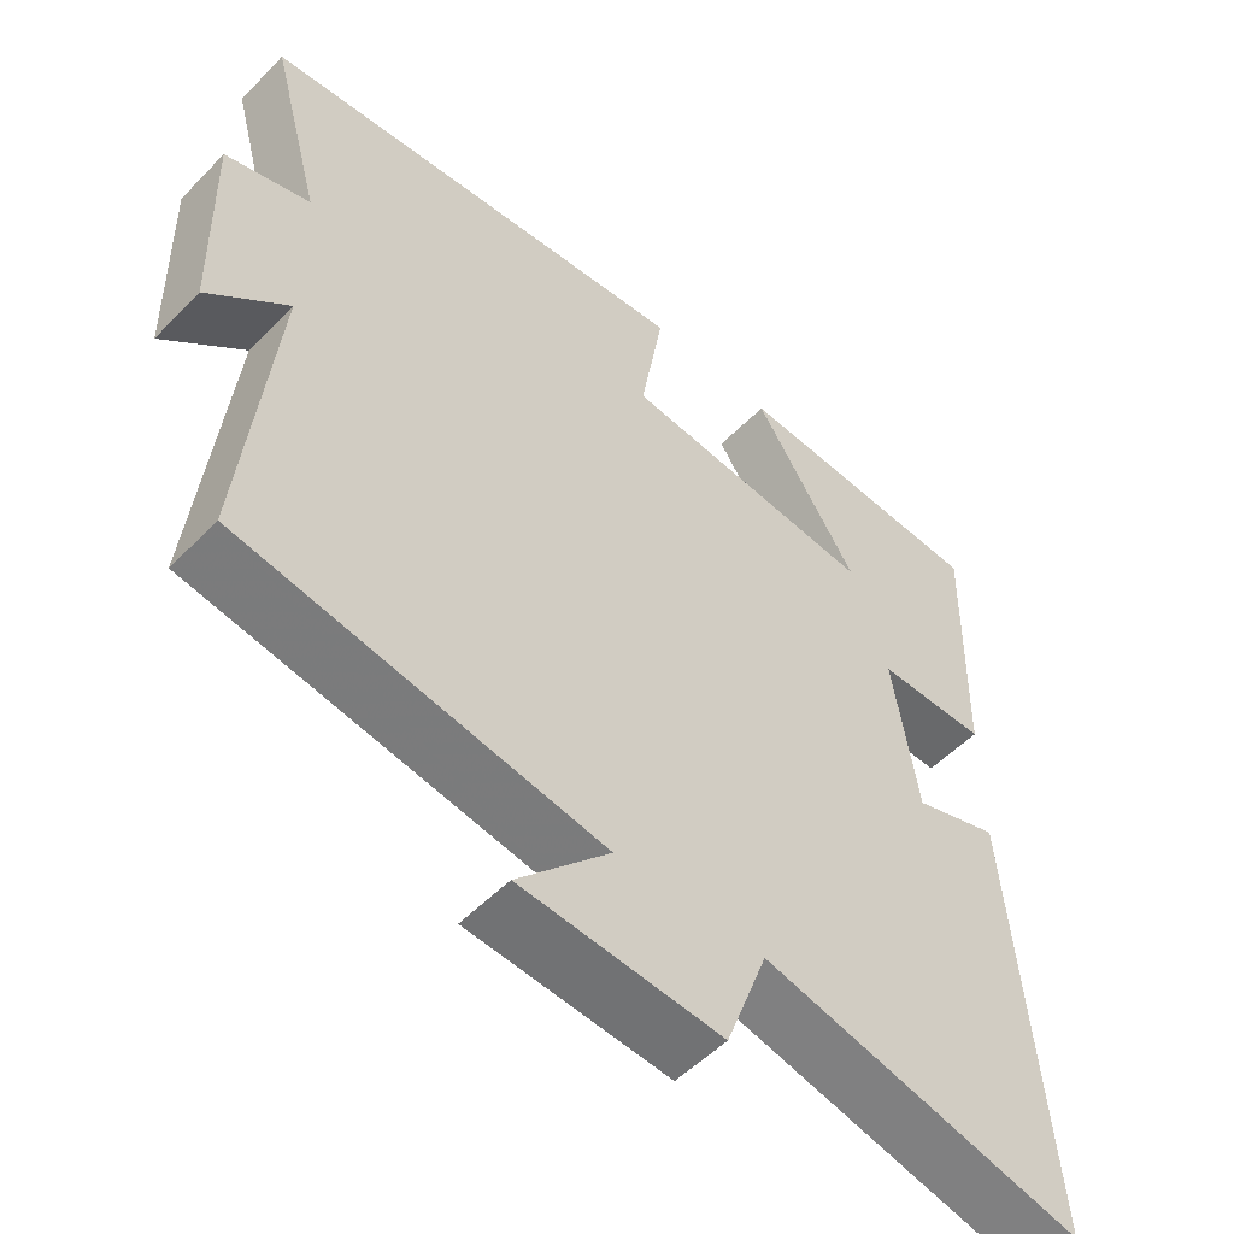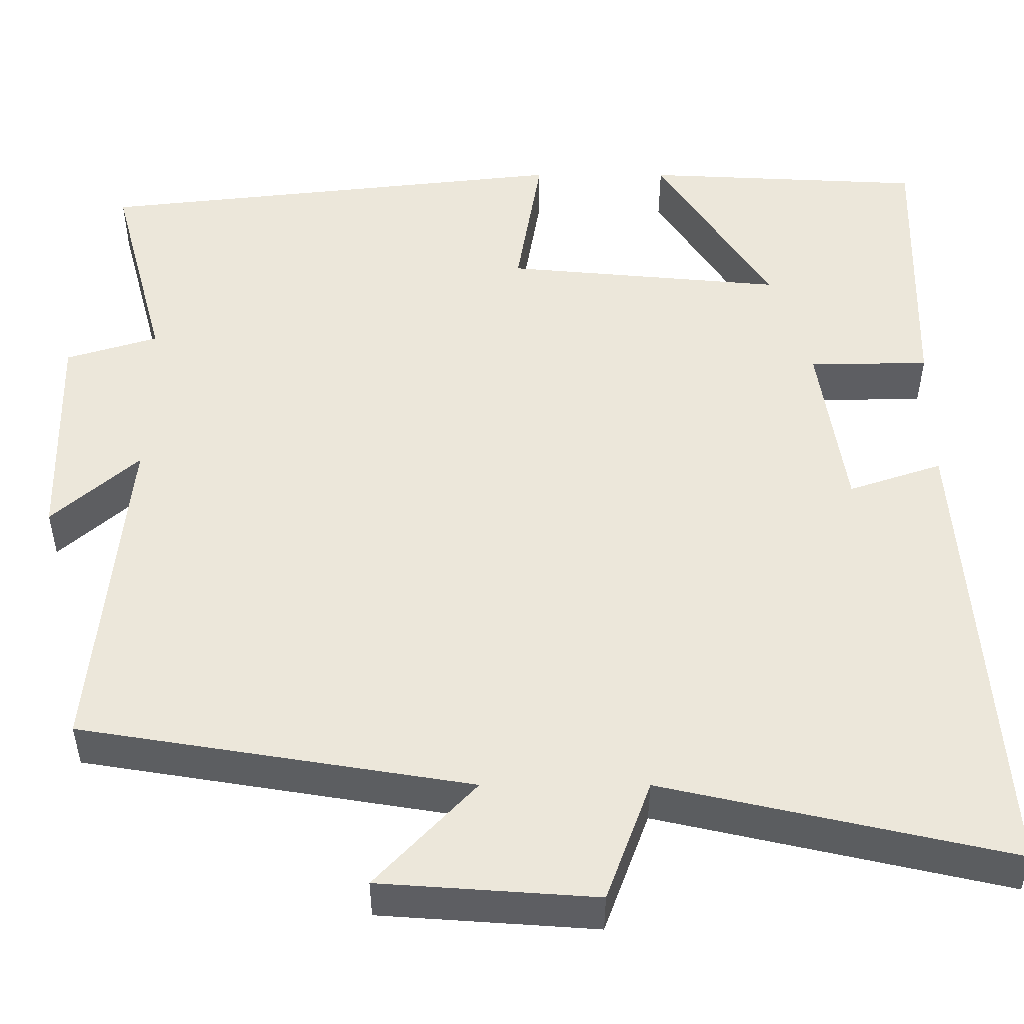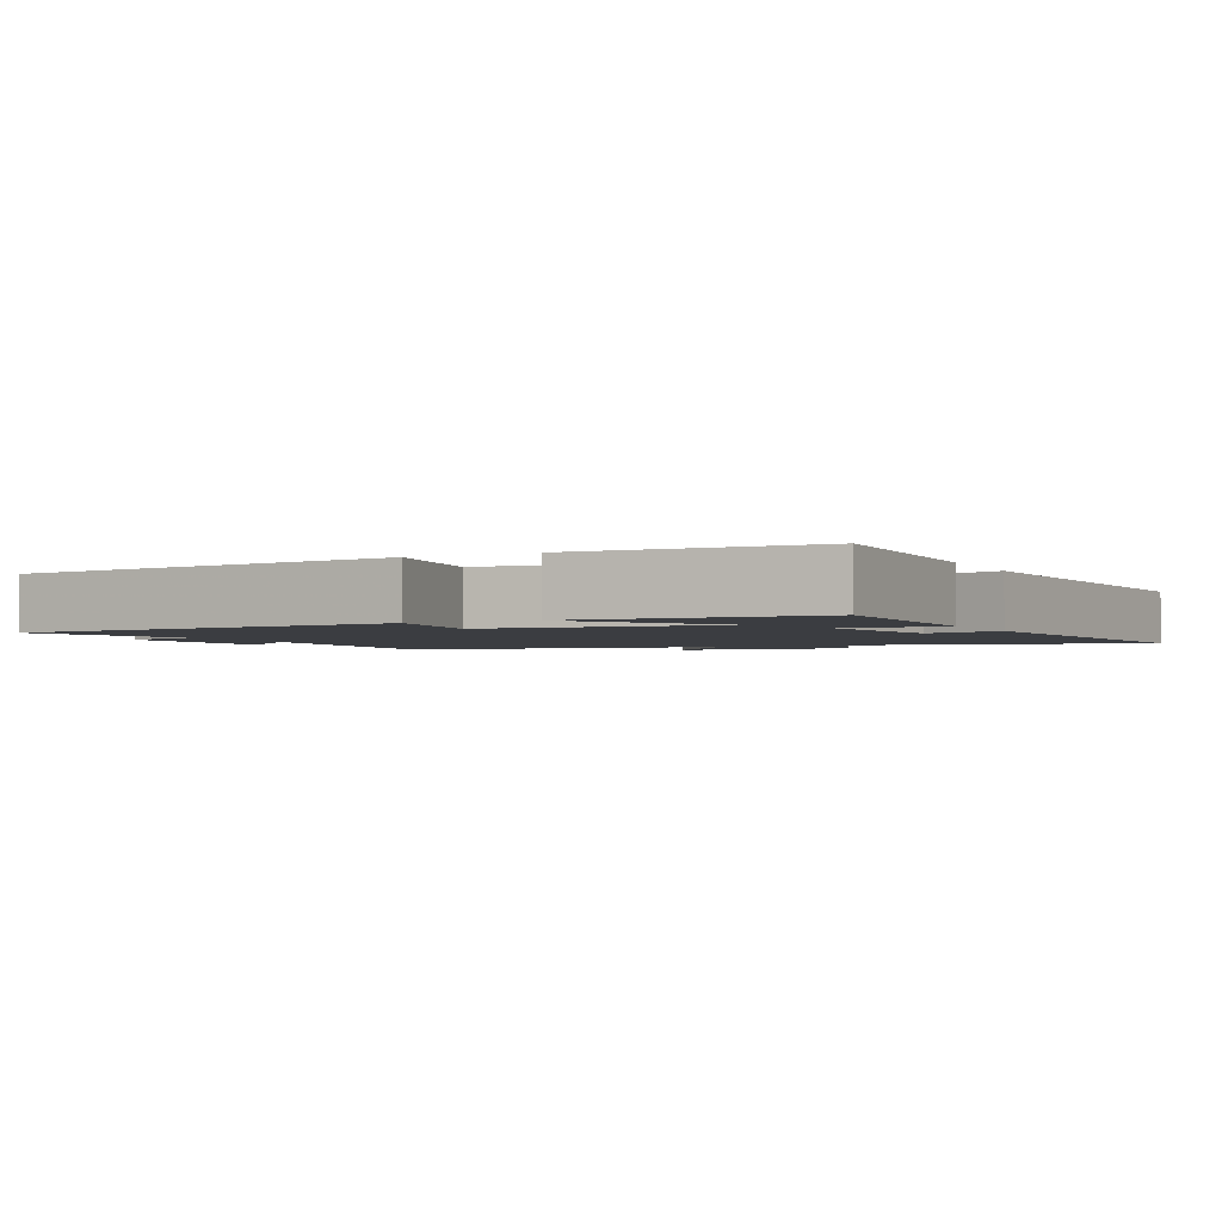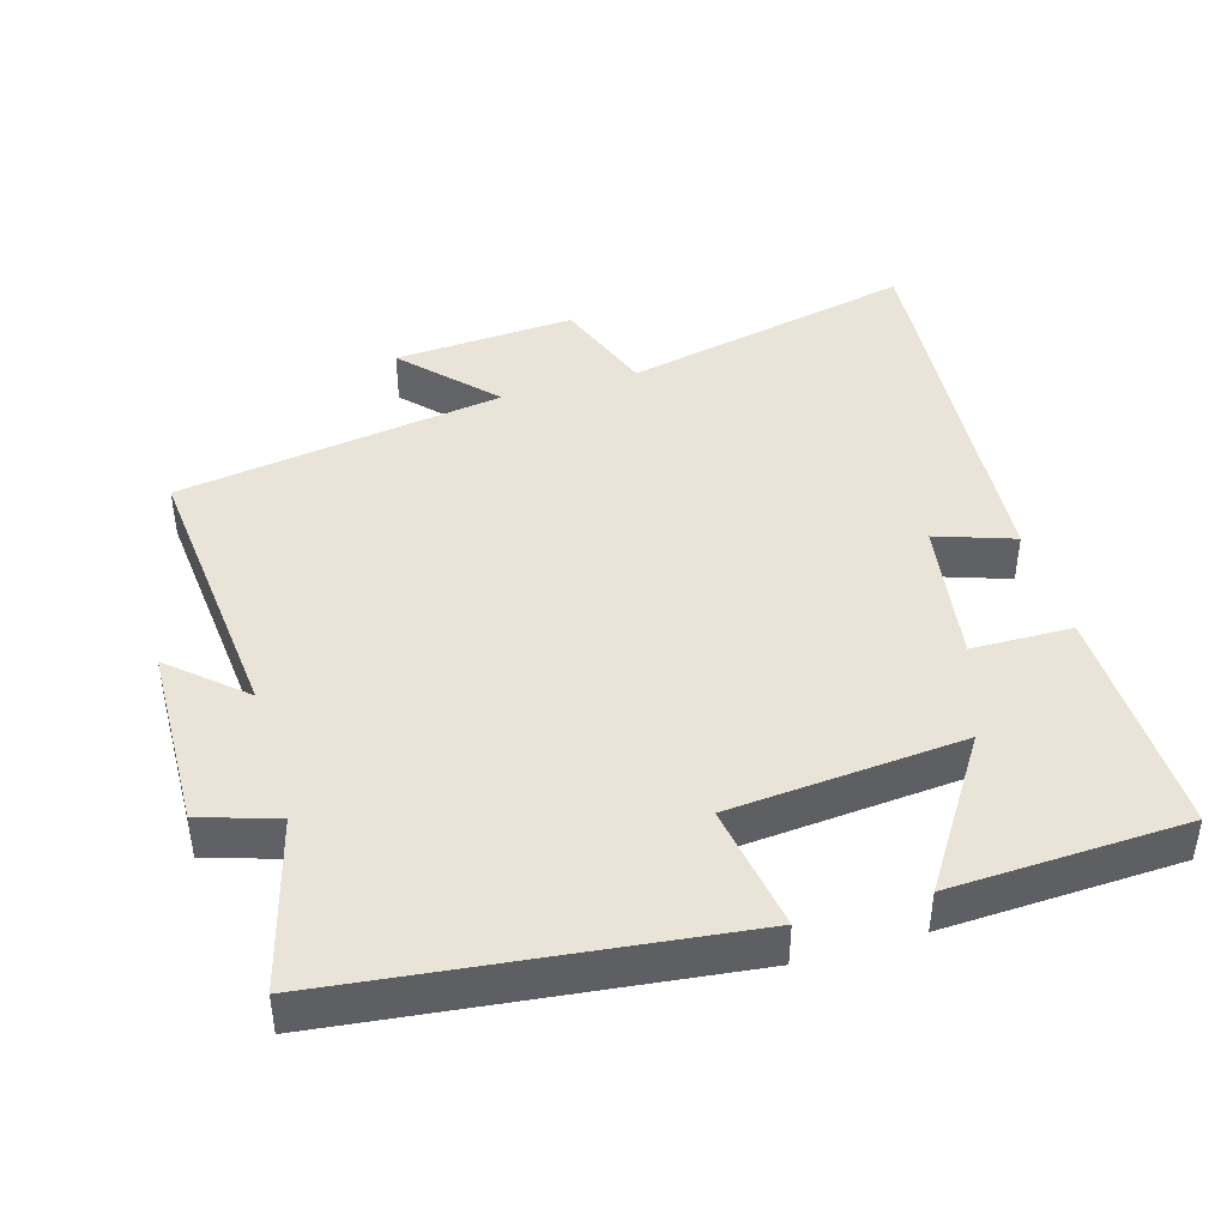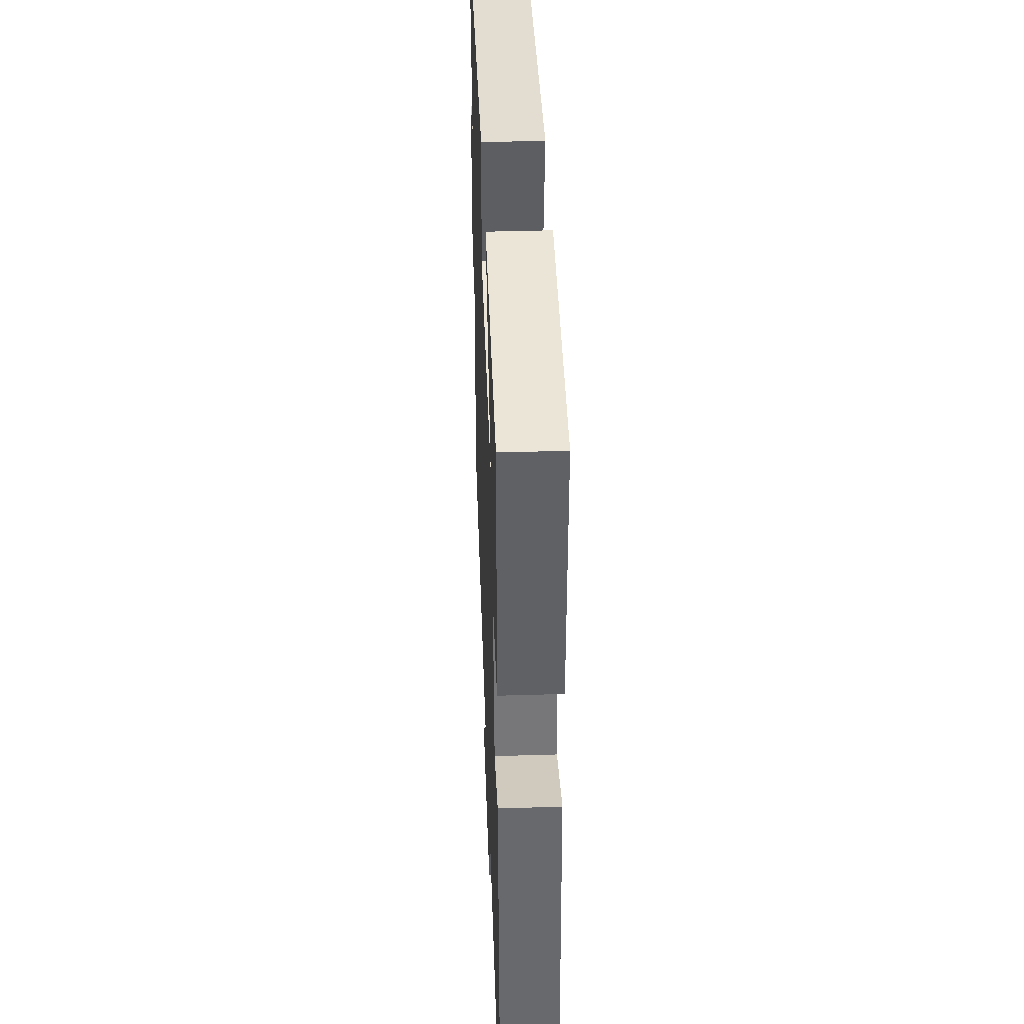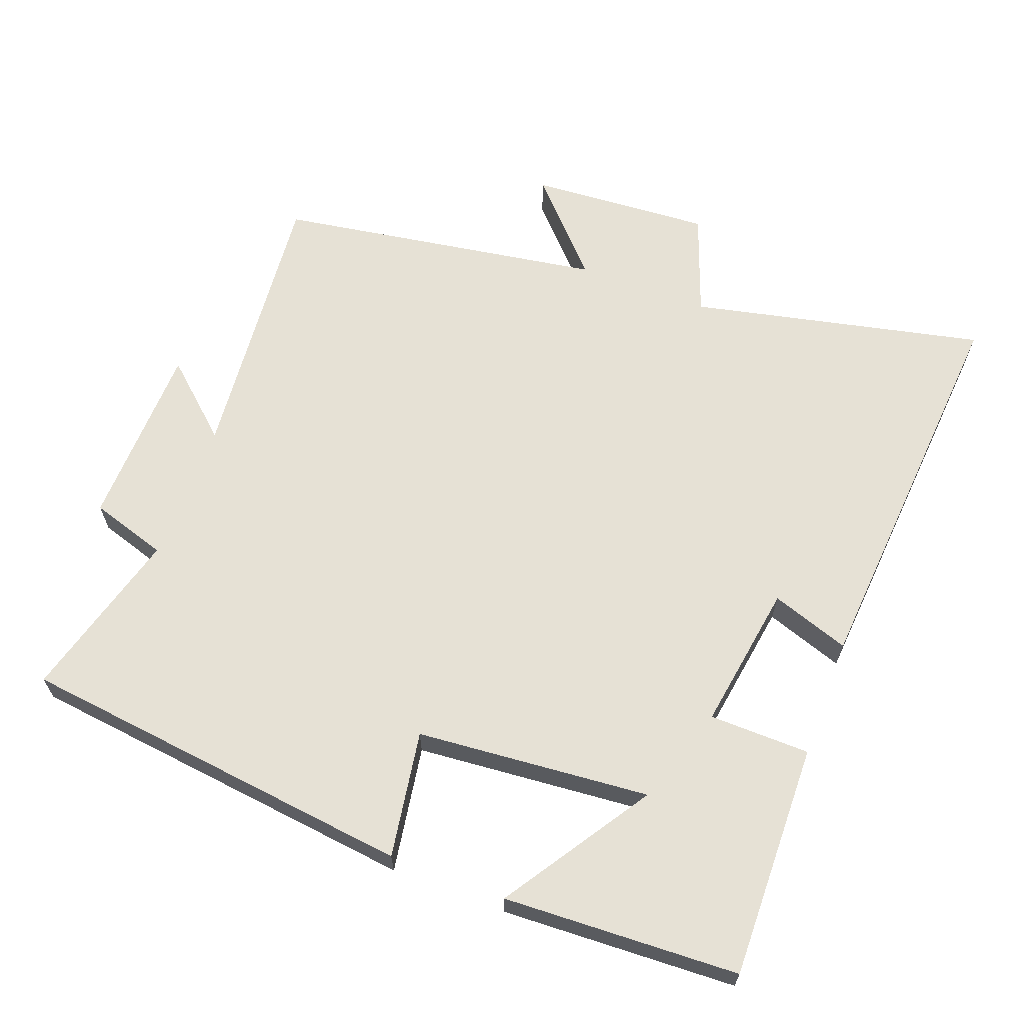
<metadata>
{"format":"obj","ext":"obj","renderer":"f3d","projection":"perspective","resolution":1024,"background":"white","views":[{"elev":-53.1,"azim":-42.7,"up":"+Z"},{"elev":-39.1,"azim":-0.1,"up":"+Z"},{"elev":-2.4,"azim":26.5,"up":"+Y"},{"elev":43.0,"azim":-16.2,"up":"+Y"},{"elev":41.6,"azim":87.9,"up":"+Z"},{"elev":64.2,"azim":20.8,"up":"+Y"}]}
</metadata>
<code>
v 0.508 0.07 0.484
v 0.5 0.07 0.148
v 0.356 0.07 0.146
v 0.388 0.07 -0.064
v 0.5 0.07 -0.026
v 0.542 0.07 -0.594
v 0.123 0.07 -0.5
v 0.069 0.07 -0.646
v -0.191 0.07 -0.628
v -0.071 0.07 -0.5
v -0.54 0.07 -0.424
v -0.5 0.07 -0.018
v -0.604 0.07 -0.11
v -0.61 0.07 0.156
v -0.5 0.07 0.19
v -0.566 0.07 0.435
v 0.004 0.07 0.5
v -0.026 0.07 0.319
v 0.308 0.07 0.289
v 0.172 0.07 0.5
v 0.508 0 0.484
v 0.5 0 0.148
v 0.356 0 0.146
v 0.388 0 -0.064
v 0.5 0 -0.026
v 0.542 0 -0.594
v 0.123 0 -0.5
v 0.069 0 -0.646
v -0.191 0 -0.628
v -0.071 0 -0.5
v -0.54 0 -0.424
v -0.5 0 -0.018
v -0.604 0 -0.11
v -0.61 0 0.156
v -0.5 0 0.19
v -0.566 0 0.435
v 0.004 0 0.5
v -0.026 0 0.319
v 0.308 0 0.289
v 0.172 0 0.5
f 19 20 1 2
f 18 19 2 3
f 15 16 17 18
f 15 18 3 4
f 12 13 14 15
f 12 15 4
f 10 11 12 4
f 7 8 9 10
f 7 10 4 5
f 5 6 7
f 22 21 40 39
f 23 22 39 38
f 38 37 36 35
f 24 23 38 35
f 35 34 33 32
f 24 35 32
f 24 32 31 30
f 30 29 28 27
f 25 24 30 27
f 27 26 25
f 1 21 22 2
f 2 22 23 3
f 3 23 24 4
f 4 24 25 5
f 5 25 26 6
f 6 26 27 7
f 7 27 28 8
f 8 28 29 9
f 9 29 30 10
f 10 30 31 11
f 11 31 32 12
f 12 32 33 13
f 13 33 34 14
f 14 34 35 15
f 15 35 36 16
f 16 36 37 17
f 17 37 38 18
f 18 38 39 19
f 19 39 40 20
f 20 40 21 1

</code>
